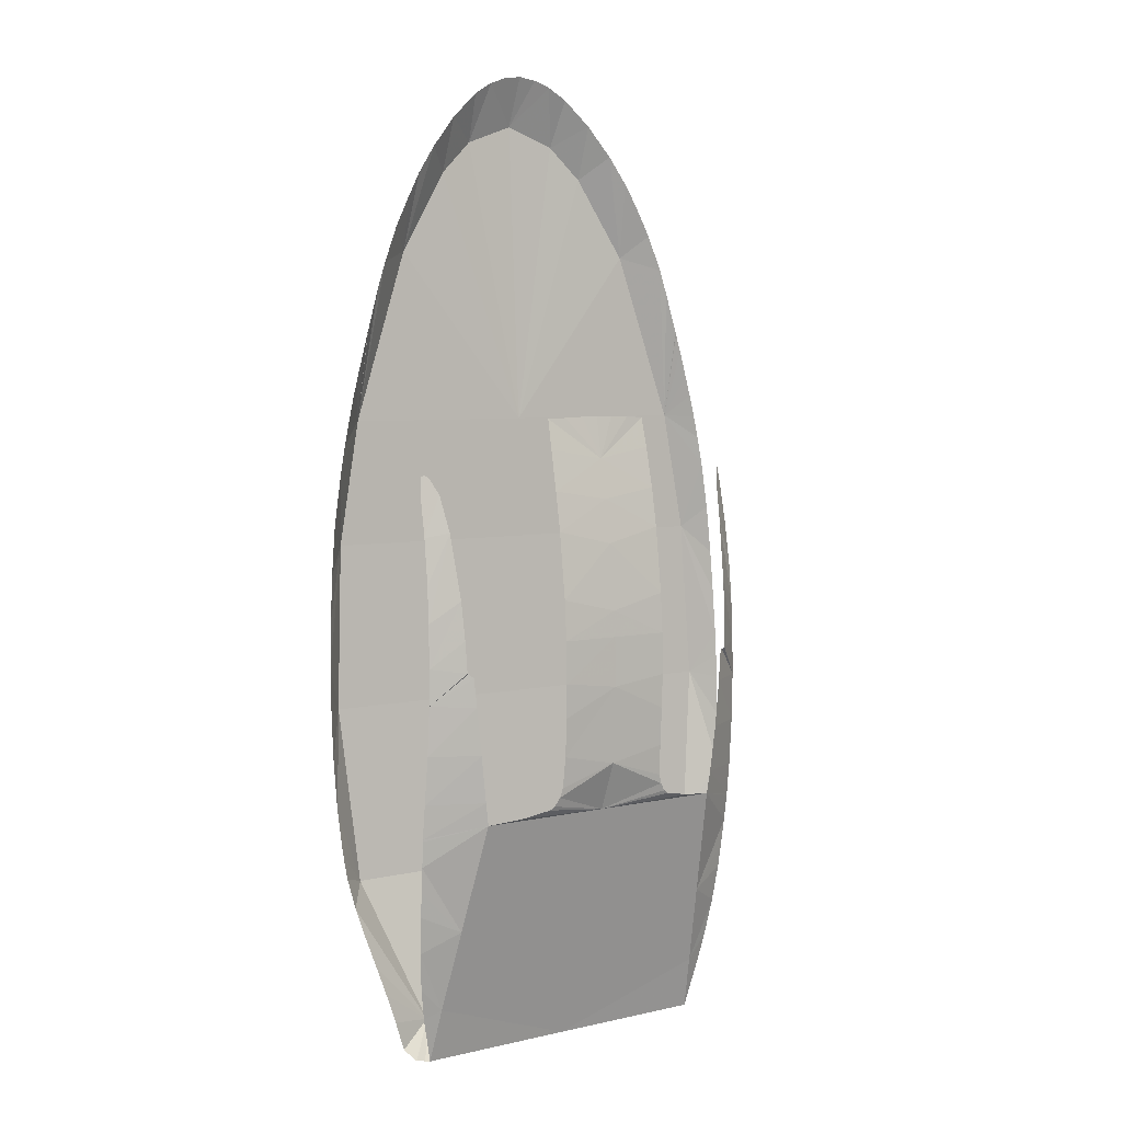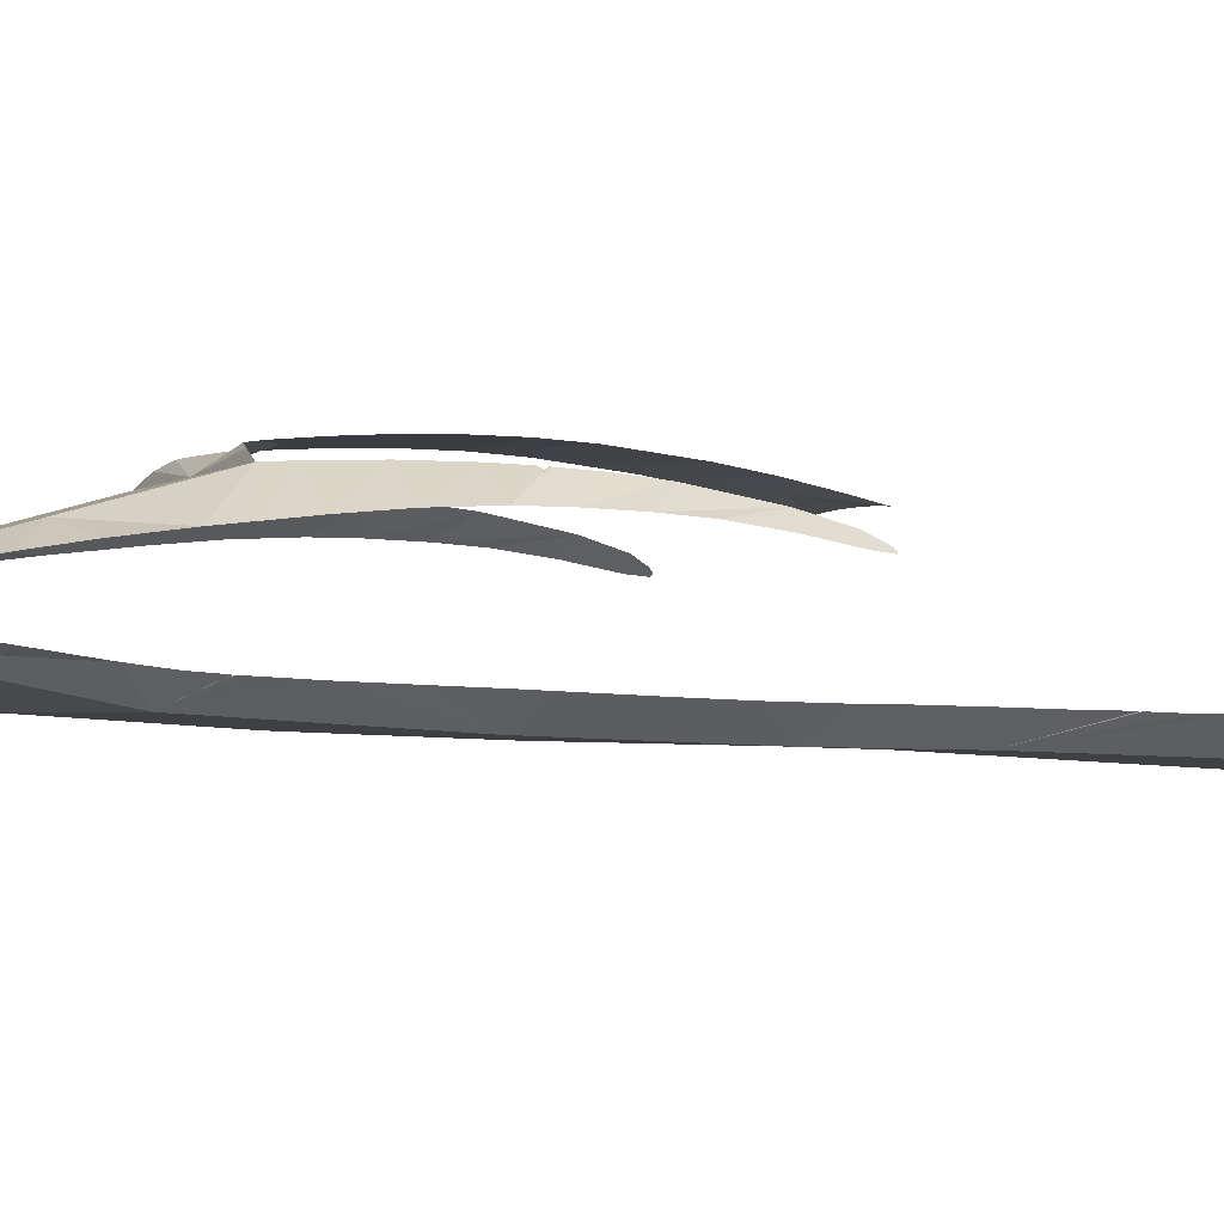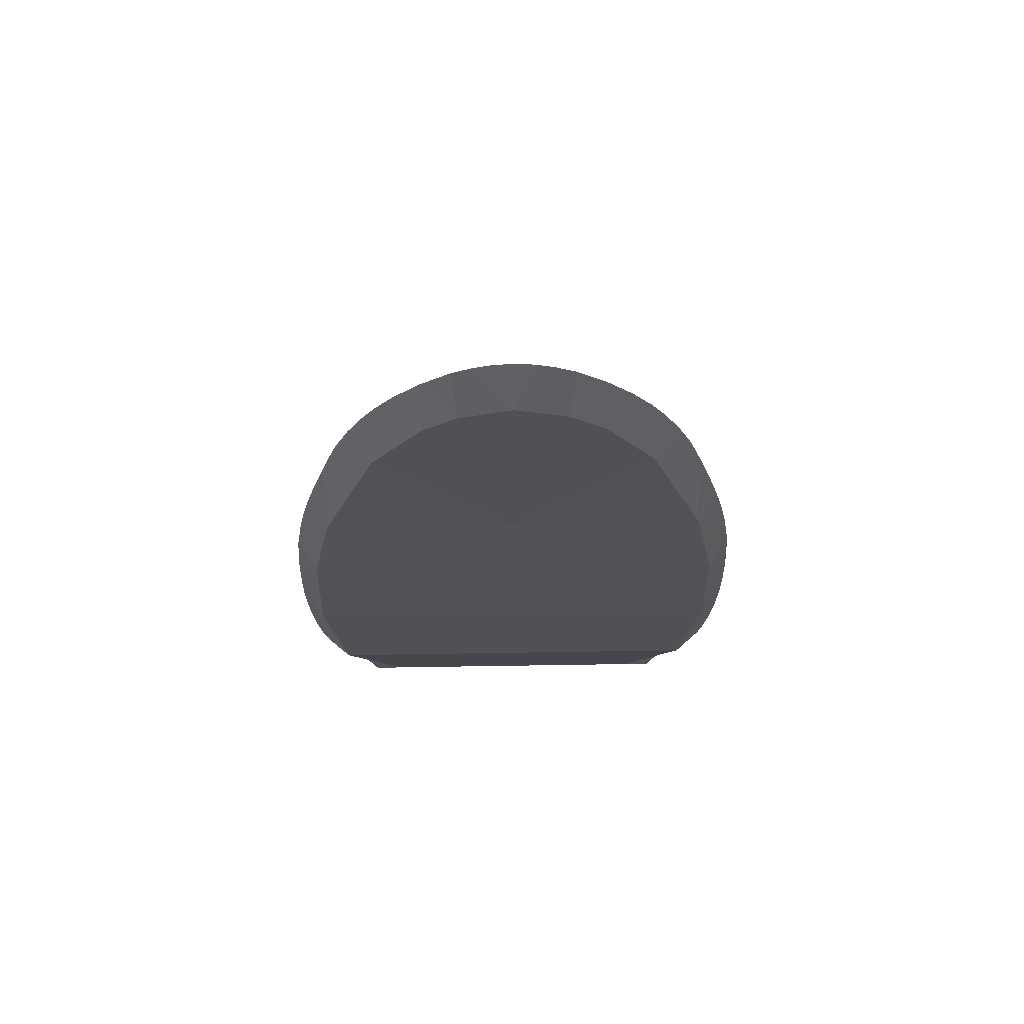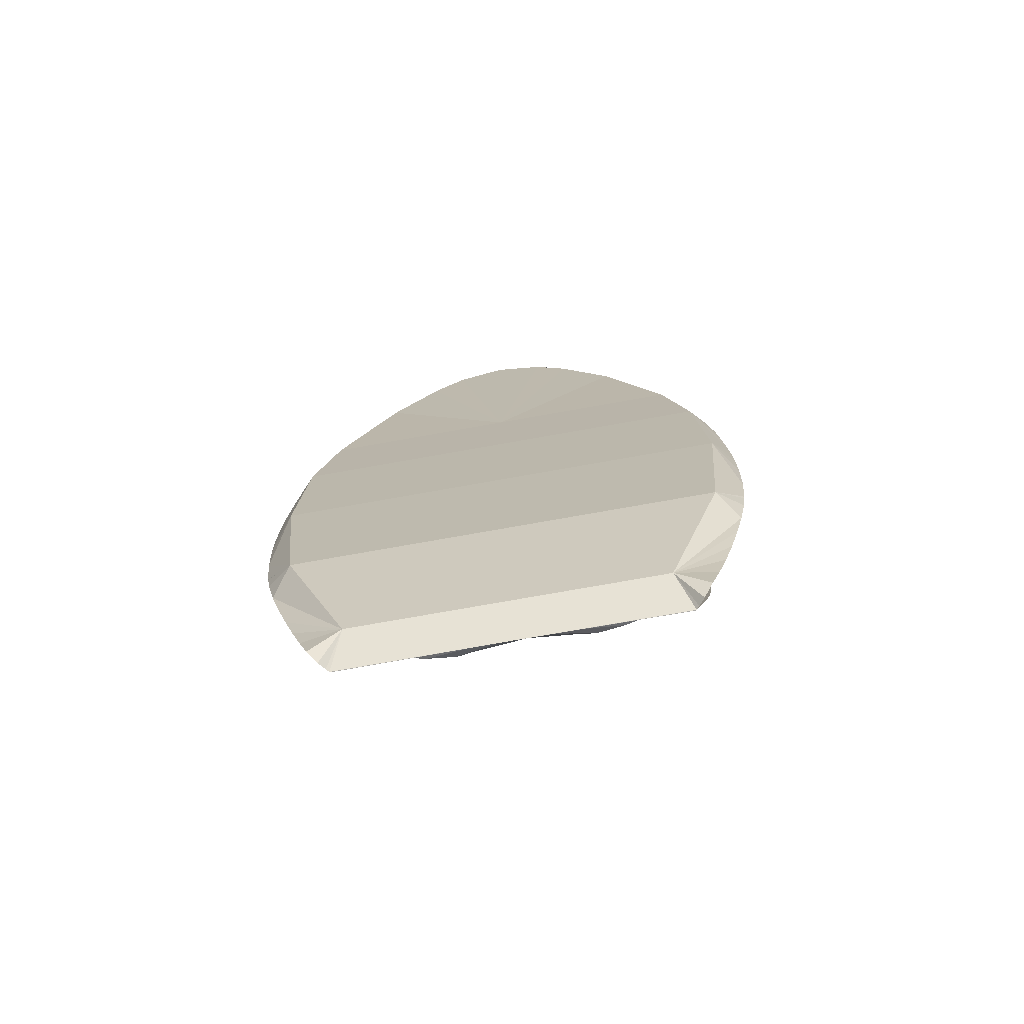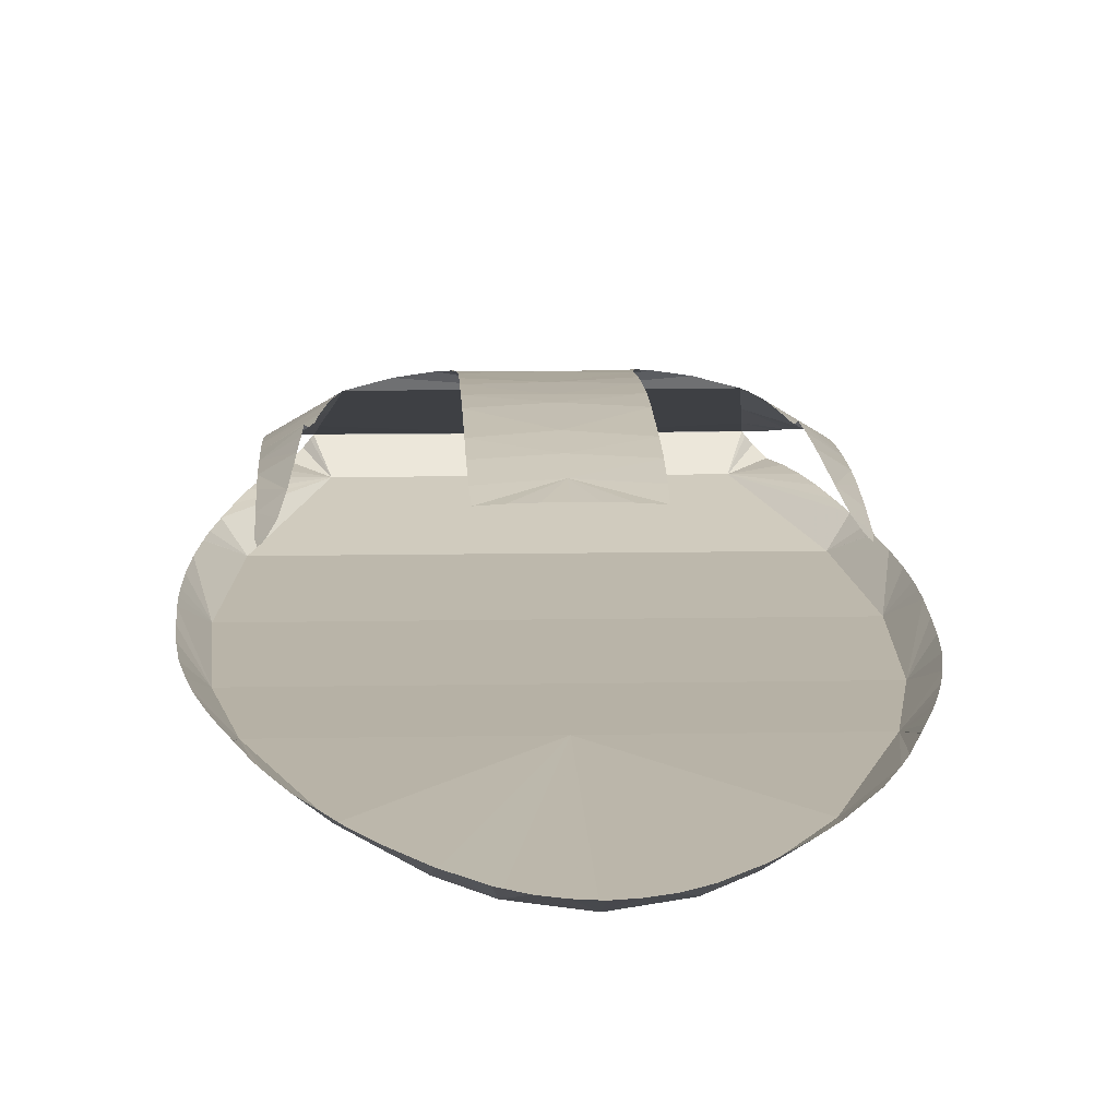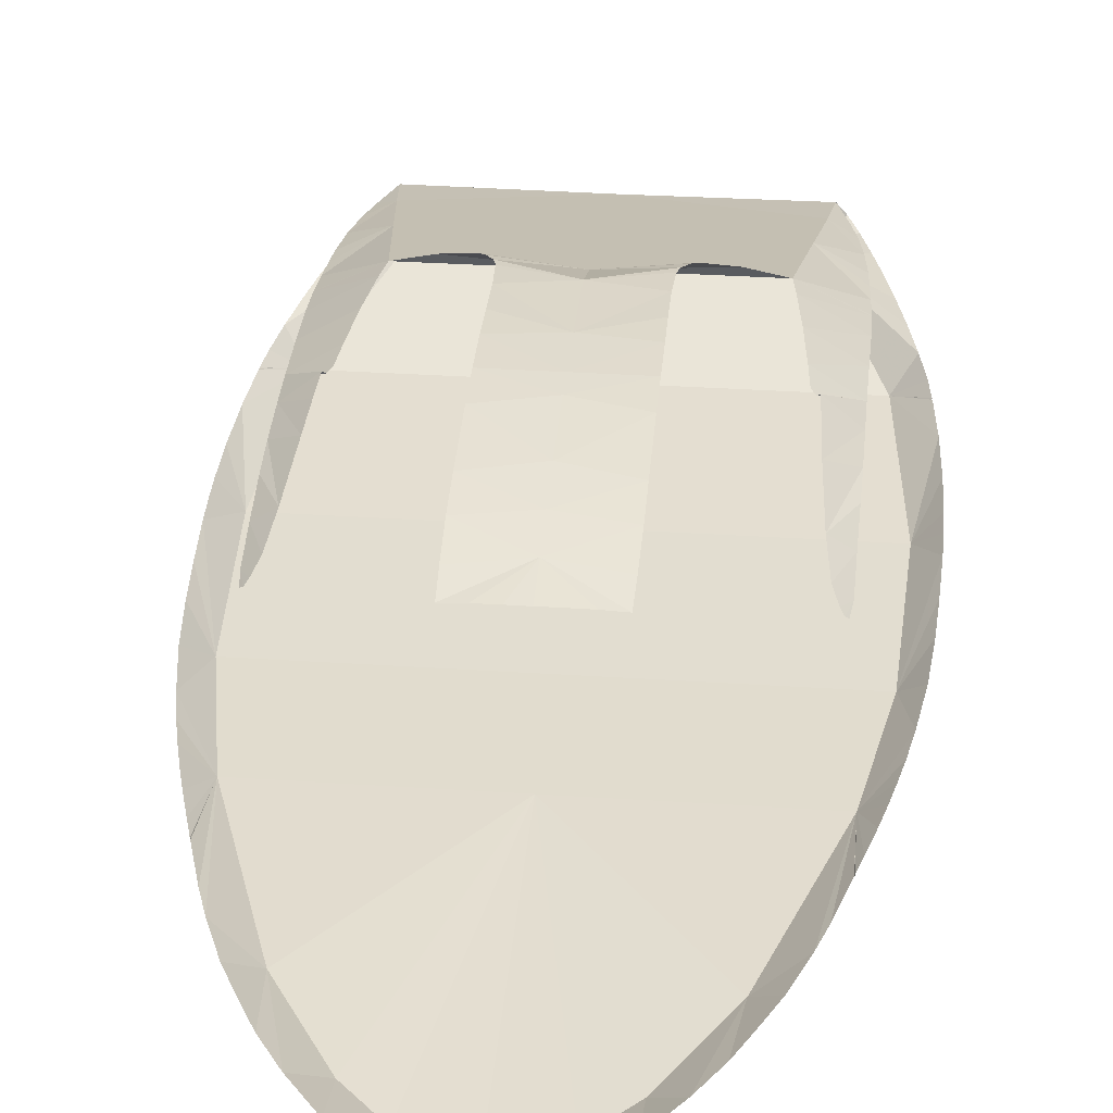
<metadata>
{"format":"obj","ext":"obj","renderer":"f3d","projection":"perspective","resolution":1024,"background":"white","views":[{"elev":5.5,"azim":144.9,"up":"+Z"},{"elev":-1.5,"azim":-110.5,"up":"+Y"},{"elev":66.6,"azim":-0.9,"up":"+Z"},{"elev":-77.1,"azim":10.0,"up":"+Z"},{"elev":10.9,"azim":-2.7,"up":"+Y"},{"elev":32.9,"azim":5.2,"up":"+Y"}]}
</metadata>
<code>
g model_car_62_interior_LOD1
v 0.428 0.7092 0.6185
v 0.4384 0.7565 0.7739
v 0.4272 0.755 0.8131
v 0.455 0.7571 0.7143
v 0.4674 0.7584 0.6662
v 0.4794 0.7599 0.6158
v 0.427 0.7549 0.8137
v 0.4264 0.7539 0.8158
v 0.4904 0.7608 0.5649
v 0.5023 0.7626 0.5006
v 0.4773 0.7147 0.3457
v 0.5182 0.7639 0.3943
v 0.5283 0.7667 0.2842
v 0.534 0.7704 0.1886
v 0.5386 0.7751 0.08454
v 0.4945 0.729 -0.0151
v 0.5399 0.7775 0.02918
v 0.5401 0.7801 -0.02581
v 0.5383 0.7837 -0.1165
v 0.5324 0.7884 -0.2282
v 0.458 0.7543 -0.4015
v 0.5227 0.7941 -0.3272
v 0.5227 0.7939 -0.3277
v 2.98e-07 0.729 -0.0151
v 2.98e-07 0.7147 0.3457
v 2.98e-07 0.7092 0.6185
v 0.3002 0.6968 0.9945
v 0.3799 0.7516 0.9662
v 0.3987 0.7522 0.9098
v 0.3478 0.7474 1.046
v 0.3138 0.7443 1.113
v 0.2844 0.7398 1.165
v 0.2418 0.7347 1.227
v 0.1877 0.6833 1.174
v 0.4258 0.7551 0.8176
v 0.426 0.7549 0.8171
v 0.4264 0.7539 0.8158
v 0.1851 0.7277 1.295
v 0.1125 0.6755 1.246
v 0.1229 0.7215 1.351
v 0.07968 0.7188 1.377
v 2.98e-07 0.6712 1.287
v 0.04082 0.7176 1.391
v 2.98e-07 0.7168 1.397
v 0.458 0.7543 -0.4015
v 0.5178 0.7895 -0.3291
v 0.5227 0.7939 -0.3277
v 0.5222 0.7943 -0.3312
v 0.5178 0.7895 -0.3291
v 0.522 0.7945 -0.3317
v 0.5151 0.7985 -0.3805
v 0.5004 0.8076 -0.4473
v 0.3304 0.8252 -0.7215
v 0.4824 0.8185 -0.5131
v 0.4625 0.8298 -0.5782
v 0.442 0.8381 -0.6436
v 0.4213 0.8424 -0.7093
v 0.4008 0.8432 -0.7752
v 0.3795 0.8628 -0.799
v 0.3669 0.8786 -0.7975
v 0.3609 0.8851 -0.7973
v 2.98e-07 0.8252 -0.7215
v 2.98e-07 0.7543 -0.4015
v 2.98e-07 0.8843 -0.7975
v 0.3597 0.8862 -0.7972
v 0.3483 0.9185 -0.6748
v 0.3845 0.9018 -0.6935
v 2.98e-07 0.9868 -0.4295
v 0.3284 0.9697 -0.4908
v 0.3018 1.038 -0.2455
v 2.98e-07 1.038 -0.2455
v 0.2271 1.059 -0.2361
v 0.1622 1.07 -0.2231
v 0.1513 1.071 -0.2155
v 0.1391 1.074 -0.1973
v 2.98e-07 1.081 -0.1347
v 0.1332 1.077 -0.1766
v 0.1302 1.083 -0.1074
v 2.98e-07 1.089 0.0371
v 0.1304 1.087 -0.02208
v 0.1311 1.089 0.05406
v 2.98e-07 1.087 0.1474
v 0.1311 1.087 0.1474
v 2.98e-07 1.084 0.2052
v 0.131 1.081 0.2364
v 2.98e-07 1.068 0.3525
v 0.131 1.063 0.3831
v 2.98e-07 1.052 0.4496
v 0.1308 1.047 0.4702
v 2.98e-07 1.033 0.5378
v 0.1292 1.028 0.5601
v 0.1272 1.013 0.6259
v 0.08365 1.016 0.6274
v 0.03925 1.017 0.6292
v 2.98e-07 1.017 0.63
v 0.4225 0.9646 -0.2738
v 0.4221 0.9644 -0.278
v 0.3092 1.04 -0.1943
v 0.4222 0.9733 -0.1976
v 0.4202 0.9578 -0.3374
v 0.4178 0.9505 -0.3942
v 0.4153 0.9428 -0.451
v 0.4087 0.9292 -0.5364
v 0.3977 0.914 -0.6225
v 0.3216 1.043 -0.08974
v 0.4203 0.9829 -0.09057
v 0.3323 1.042 0.01519
v 0.4183 0.9877 0.01857
v 0.338 1.039 0.07859
v 0.3474 1.033 0.08829
v 0.353 1.037 0.09004
v 0.4173 0.9872 0.09822
v 0.3554 1.033 0.1593
v 0.3591 1.023 0.2435
v 0.4161 0.9834 0.1941
v 0.3689 0.995 0.3869
v 0.4144 0.9769 0.2762
v 0.4122 0.9623 0.3769
v 0.3794 0.9705 0.468
v 0.4105 0.944 0.4684
v 0.3919 0.9532 0.4991
v 0.3993 0.9447 0.5088
v 0.4055 0.9399 0.5056
v 0.3524 1.037 0.08932
v 0.3524 1.037 0.08932
v 0.4183 0.9877 0.01857
v 0.3474 1.033 0.08829
v 0.3529 1.037 0.08888
v 0.353 1.037 0.09004
v 0.3524 1.037 0.08932
v -0.428 0.7092 0.6185
v -0.4272 0.755 0.8131
v -0.4384 0.7565 0.7739
v -0.455 0.7571 0.7143
v -0.4674 0.7584 0.6662
v -0.4794 0.7599 0.6158
v -0.427 0.7549 0.8137
v -0.4264 0.7539 0.8158
v -0.4904 0.7608 0.5649
v -0.5023 0.7626 0.5006
v -0.4773 0.7147 0.3457
v -0.5182 0.7639 0.3943
v -0.5283 0.7667 0.2842
v -0.534 0.7704 0.1886
v -0.5386 0.7751 0.08454
v -0.4945 0.729 -0.0151
v -0.5399 0.7775 0.02918
v -0.5401 0.7801 -0.02581
v -0.5383 0.7837 -0.1165
v -0.5324 0.7884 -0.2282
v -0.458 0.7543 -0.4015
v -0.5227 0.7941 -0.3272
v -0.5227 0.7939 -0.3277
v 2.98e-07 0.729 -0.0151
v 2.98e-07 0.7147 0.3457
v 2.98e-07 0.7092 0.6185
v -0.3002 0.6968 0.9945
v -0.3799 0.7516 0.9662
v -0.3987 0.7522 0.9098
v -0.3478 0.7474 1.046
v -0.3138 0.7443 1.113
v -0.2844 0.7398 1.165
v -0.2418 0.7347 1.227
v -0.1877 0.6833 1.174
v -0.4258 0.7551 0.8176
v -0.426 0.7549 0.8171
v -0.4264 0.7539 0.8158
v -0.1851 0.7277 1.295
v -0.1125 0.6755 1.246
v -0.1229 0.7215 1.351
v -0.07968 0.7188 1.377
v 2.98e-07 0.6712 1.287
v -0.04082 0.7176 1.391
v 2.98e-07 0.7168 1.397
v -0.458 0.7543 -0.4015
v -0.5227 0.7939 -0.3277
v -0.5178 0.7895 -0.3291
v -0.5178 0.7895 -0.3291
v -0.5222 0.7943 -0.3312
v -0.522 0.7945 -0.3317
v -0.5151 0.7985 -0.3805
v -0.5004 0.8076 -0.4473
v -0.3304 0.8252 -0.7215
v -0.4824 0.8185 -0.5131
v -0.4625 0.8298 -0.5782
v -0.442 0.8381 -0.6436
v -0.4213 0.8424 -0.7093
v -0.4008 0.8432 -0.7752
v -0.3795 0.8628 -0.799
v -0.3669 0.8786 -0.7975
v -0.3609 0.8851 -0.7973
v 2.98e-07 0.8252 -0.7215
v 2.98e-07 0.7543 -0.4015
v 2.98e-07 0.8843 -0.7975
v -0.3597 0.8862 -0.7972
v -0.3483 0.9185 -0.6748
v -0.3845 0.9018 -0.6935
v 2.98e-07 0.9868 -0.4295
v -0.3284 0.9697 -0.4908
v -0.3018 1.038 -0.2455
v 2.98e-07 1.038 -0.2455
v -0.2271 1.059 -0.2361
v -0.1622 1.07 -0.2231
v -0.1513 1.071 -0.2155
v -0.1391 1.074 -0.1973
v 2.98e-07 1.081 -0.1347
v -0.1332 1.077 -0.1766
v -0.1302 1.083 -0.1074
v 2.98e-07 1.089 0.0371
v -0.1304 1.087 -0.02208
v -0.1311 1.089 0.05406
v 2.98e-07 1.087 0.1474
v -0.1311 1.087 0.1474
v 2.98e-07 1.084 0.2052
v -0.131 1.081 0.2364
v 2.98e-07 1.068 0.3525
v -0.131 1.063 0.3831
v 2.98e-07 1.052 0.4496
v -0.1308 1.047 0.4702
v 2.98e-07 1.033 0.5378
v -0.1292 1.028 0.5601
v -0.1272 1.013 0.6259
v -0.08365 1.016 0.6274
v -0.03925 1.017 0.6292
v 2.98e-07 1.017 0.63
v -0.4225 0.9646 -0.2738
v -0.4221 0.9644 -0.278
v -0.3092 1.04 -0.1943
v -0.4222 0.9733 -0.1976
v -0.4202 0.9578 -0.3374
v -0.4178 0.9505 -0.3942
v -0.4153 0.9428 -0.451
v -0.4087 0.9292 -0.5364
v -0.3977 0.914 -0.6225
v -0.3216 1.043 -0.08974
v -0.4203 0.9829 -0.09057
v -0.3323 1.042 0.01519
v -0.4183 0.9877 0.01857
v -0.338 1.039 0.07859
v -0.3474 1.033 0.08829
v -0.353 1.037 0.09004
v -0.4173 0.9872 0.09822
v -0.3554 1.033 0.1593
v -0.3591 1.023 0.2435
v -0.4161 0.9834 0.1941
v -0.3689 0.995 0.3869
v -0.4144 0.9769 0.2762
v -0.4122 0.9623 0.3769
v -0.3794 0.9705 0.468
v -0.4105 0.944 0.4684
v -0.3919 0.9532 0.4991
v -0.3993 0.9447 0.5088
v -0.4055 0.9399 0.5056
v -0.3524 1.037 0.08932
v -0.3524 1.037 0.08932
v -0.3474 1.033 0.08829
v -0.4183 0.9877 0.01857
v -0.3529 1.037 0.08888
v -0.3524 1.037 0.08932
v -0.353 1.037 0.09004
g model_car_62_interior_LOD1_0
f 3 2 1
f 2 4 1
f 4 5 1
f 5 6 1
f 7 3 1
f 8 7 1
f 6 9 1
f 9 10 1
f 1 10 11
f 10 12 11
f 13 11 12
f 14 11 13
f 14 15 11
f 11 15 16
f 15 17 16
f 17 18 16
f 19 16 18
f 20 16 19
f 21 16 20
f 22 21 20
f 21 22 23
f 16 24 11
f 16 21 24
f 24 25 11
f 25 26 11
f 26 1 11
f 27 1 26
f 27 28 1
f 28 29 1
f 30 28 27
f 31 30 27
f 31 27 32
f 32 27 33
f 27 34 33
f 26 34 27
f 29 35 1
f 1 35 36
f 36 37 1
f 33 34 38
f 34 39 38
f 39 34 26
f 38 39 40
f 40 39 41
f 39 42 41
f 41 42 43
f 43 42 44
f 39 26 42
f 47 46 45
f 49 48 21
f 48 50 21
f 51 21 50
f 52 21 51
f 53 21 52
f 54 53 52
f 55 53 54
f 56 53 55
f 57 53 56
f 58 53 57
f 58 59 53
f 59 60 53
f 60 61 53
f 53 62 21
f 62 63 21
f 53 61 64
f 62 53 64
f 64 61 65
f 64 65 66
f 66 65 67
f 68 64 66
f 68 66 69
f 68 69 70
f 71 68 70
f 72 71 70
f 73 71 72
f 74 71 73
f 75 71 74
f 76 71 75
f 77 76 75
f 78 76 77
f 79 76 78
f 80 79 78
f 81 79 80
f 82 79 81
f 83 82 81
f 84 82 83
f 85 84 83
f 86 84 85
f 87 86 85
f 88 86 87
f 89 88 87
f 90 88 89
f 91 90 89
f 91 92 90
f 92 93 90
f 93 94 90
f 94 95 90
f 70 97 96
f 98 70 96
f 99 98 96
f 100 97 70
f 69 100 70
f 101 100 69
f 102 101 69
f 103 102 69
f 66 103 69
f 104 103 66
f 67 104 66
f 98 99 105
f 99 106 105
f 107 105 106
f 108 107 106
f 109 107 108
f 110 109 108
f 108 112 111
f 112 113 111
f 114 113 112
f 115 114 112
f 116 114 115
f 117 116 115
f 118 116 117
f 119 116 118
f 120 119 118
f 121 119 120
f 122 121 120
f 123 122 120
f 108 111 124
f 21 63 24
f 127 126 125
f 130 129 128
f 133 132 131
f 134 133 131
f 135 134 131
f 136 135 131
f 132 137 131
f 137 138 131
f 139 136 131
f 140 139 131
f 140 131 141
f 142 140 141
f 141 143 142
f 141 144 143
f 145 144 141
f 145 141 146
f 147 145 146
f 148 147 146
f 146 149 148
f 146 150 149
f 146 151 150
f 151 152 150
f 152 151 153
f 154 146 141
f 151 146 154
f 155 154 141
f 156 155 141
f 131 156 141
f 131 157 156
f 158 157 131
f 159 158 131
f 158 160 157
f 160 161 157
f 157 161 162
f 157 162 163
f 164 157 163
f 164 156 157
f 165 159 131
f 165 131 166
f 167 166 131
f 164 163 168
f 169 164 168
f 164 169 156
f 169 168 170
f 169 170 171
f 172 169 171
f 172 171 173
f 172 173 174
f 156 169 172
f 177 176 175
f 179 178 151
f 180 179 151
f 151 181 180
f 151 182 181
f 151 183 182
f 183 184 182
f 183 185 184
f 183 186 185
f 183 187 186
f 183 188 187
f 189 188 183
f 190 189 183
f 191 190 183
f 192 183 151
f 193 192 151
f 183 192 194
f 191 183 194
f 191 194 195
f 195 194 196
f 195 196 197
f 194 198 196
f 196 198 199
f 199 198 200
f 198 201 200
f 201 202 200
f 201 203 202
f 201 204 203
f 201 205 204
f 201 206 205
f 206 207 205
f 206 208 207
f 206 209 208
f 209 210 208
f 209 211 210
f 209 212 211
f 212 213 211
f 212 214 213
f 214 215 213
f 214 216 215
f 216 217 215
f 216 218 217
f 218 219 217
f 218 220 219
f 220 221 219
f 222 221 220
f 223 222 220
f 224 223 220
f 225 224 220
f 227 200 226
f 200 228 226
f 228 229 226
f 227 230 200
f 230 199 200
f 230 231 199
f 231 232 199
f 232 233 199
f 233 196 199
f 233 234 196
f 234 197 196
f 229 228 235
f 236 229 235
f 235 237 236
f 237 238 236
f 237 239 238
f 239 240 238
f 242 238 241
f 243 242 241
f 243 244 242
f 244 245 242
f 244 246 245
f 246 247 245
f 246 248 247
f 246 249 248
f 249 250 248
f 249 251 250
f 251 252 250
f 252 253 250
f 241 238 254
f 193 151 154
f 257 256 255
f 260 259 258

</code>
